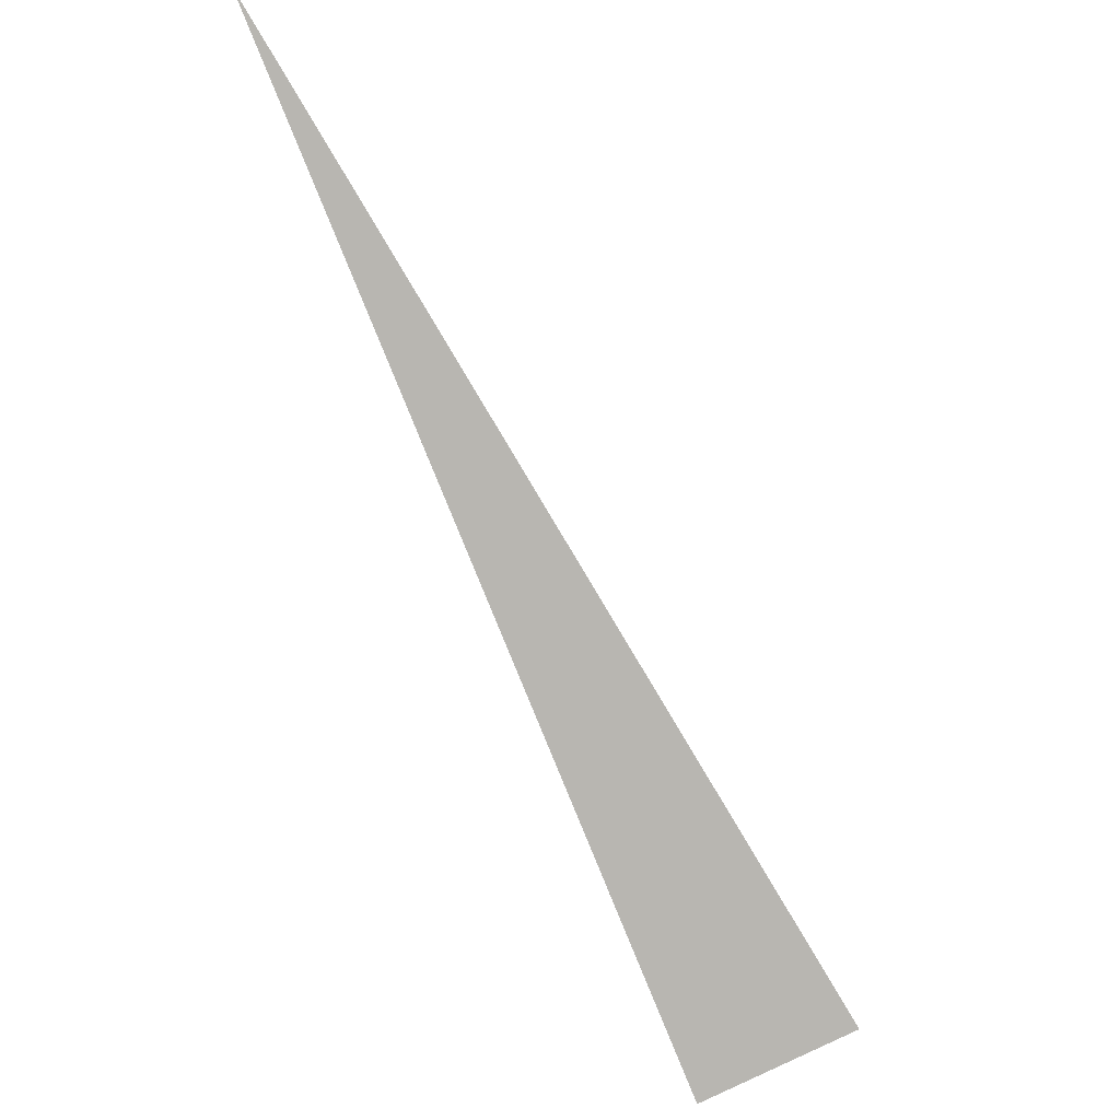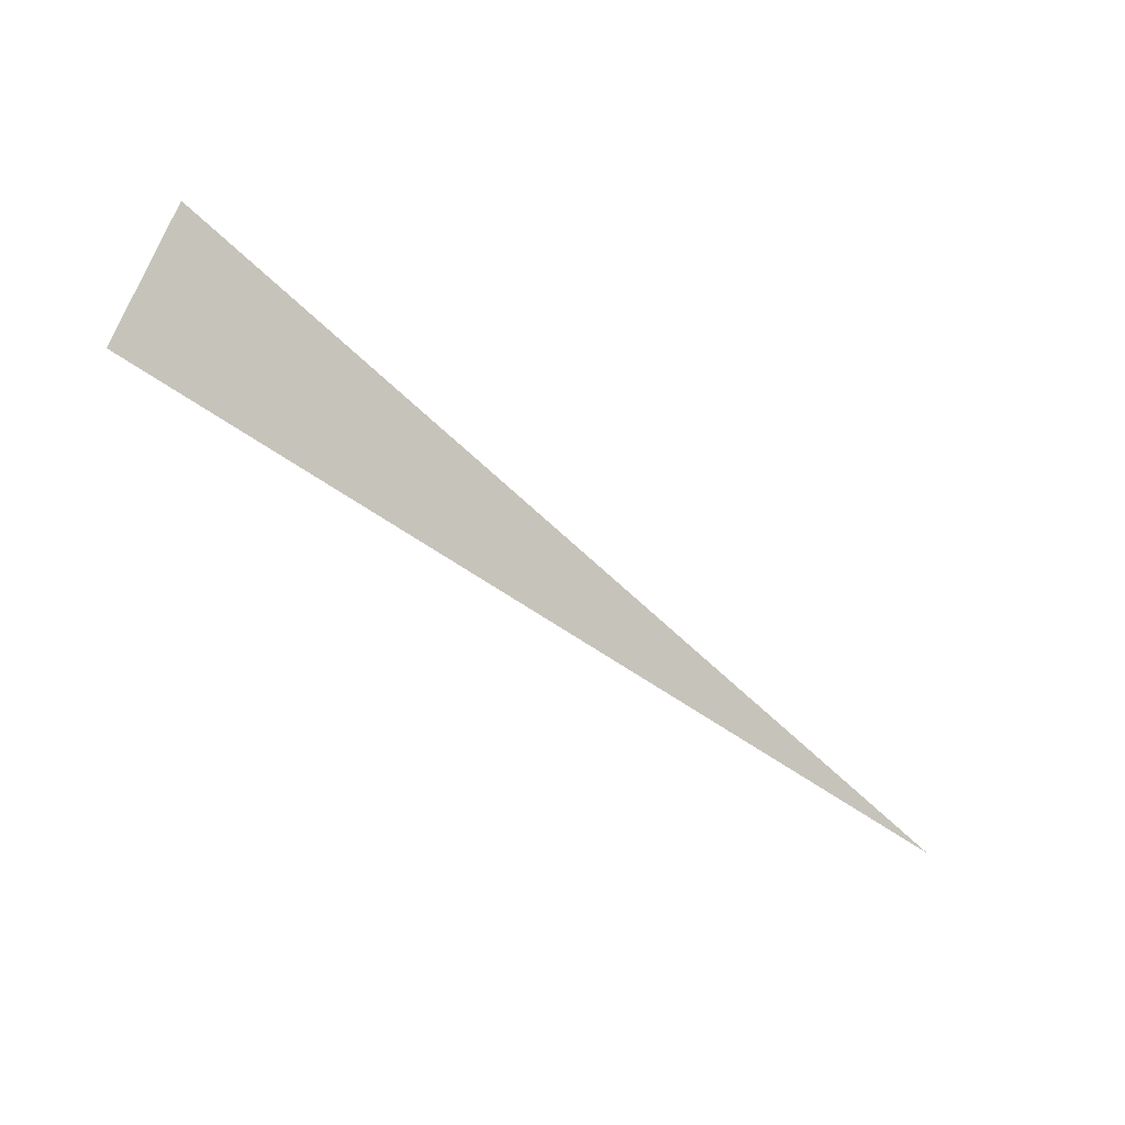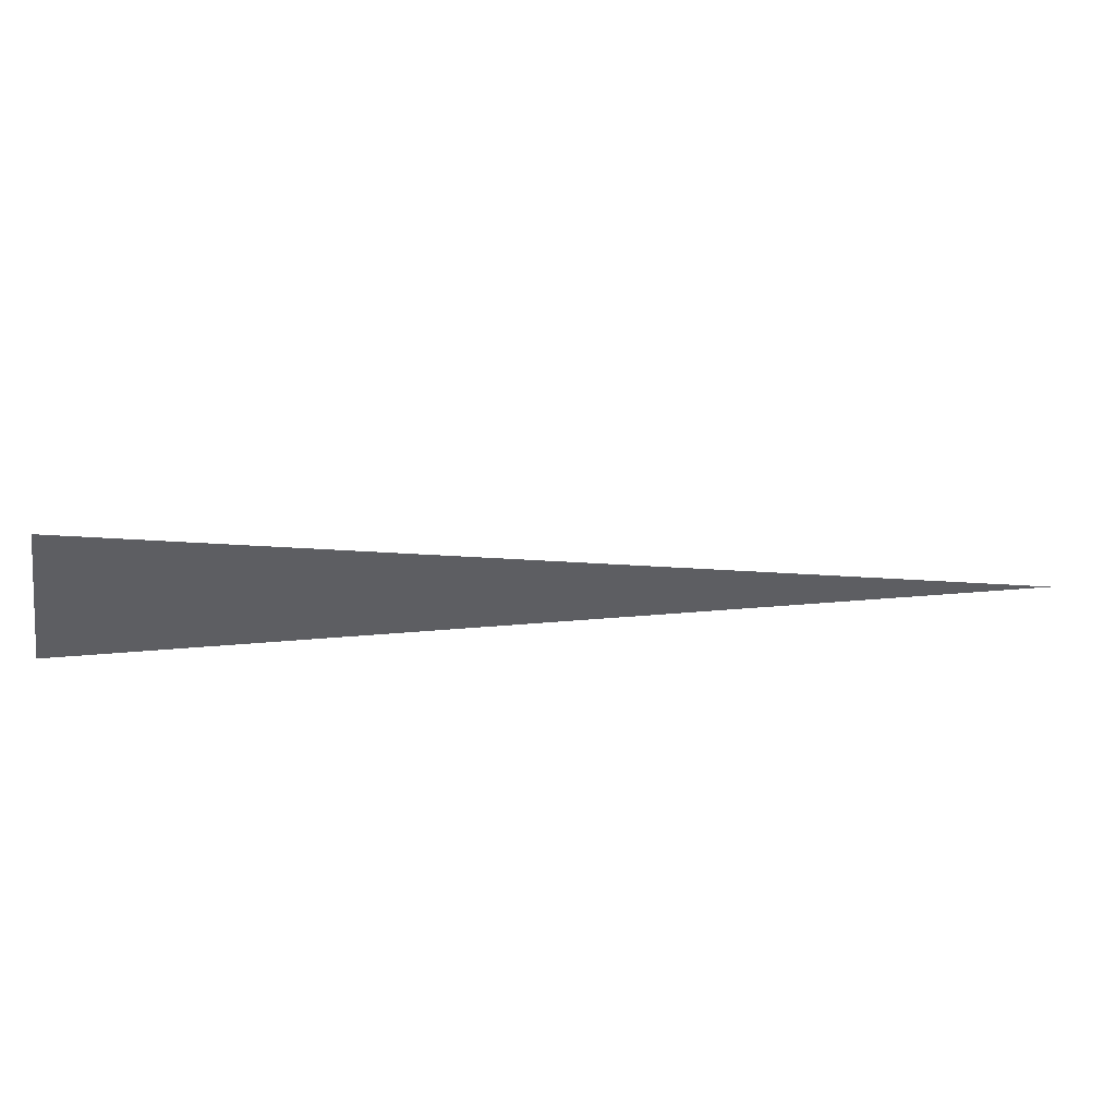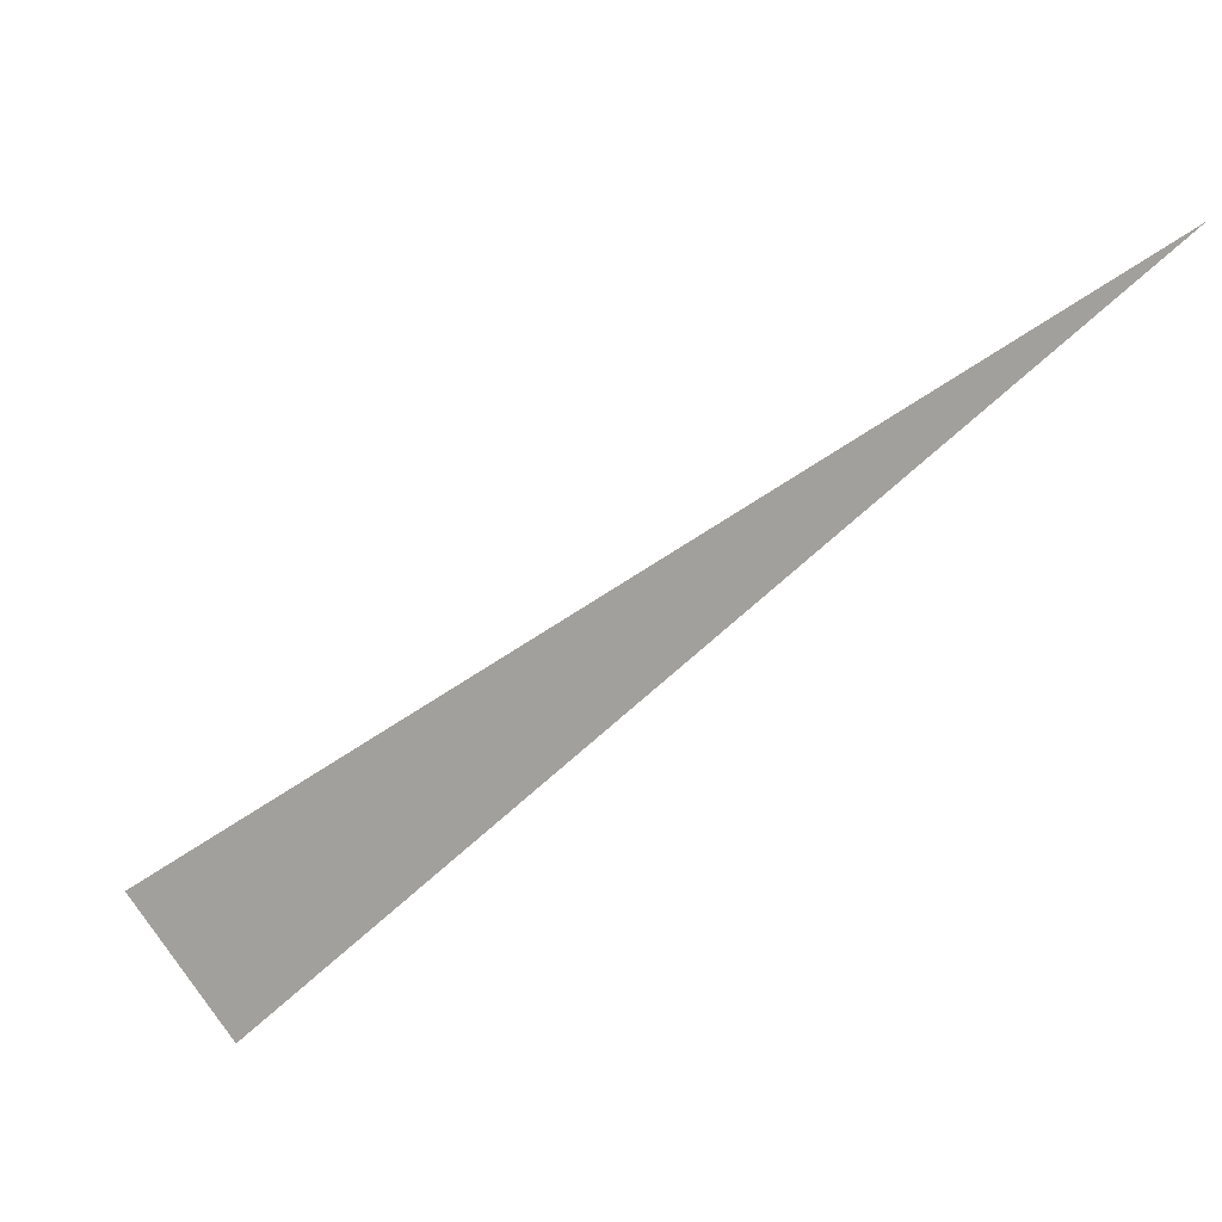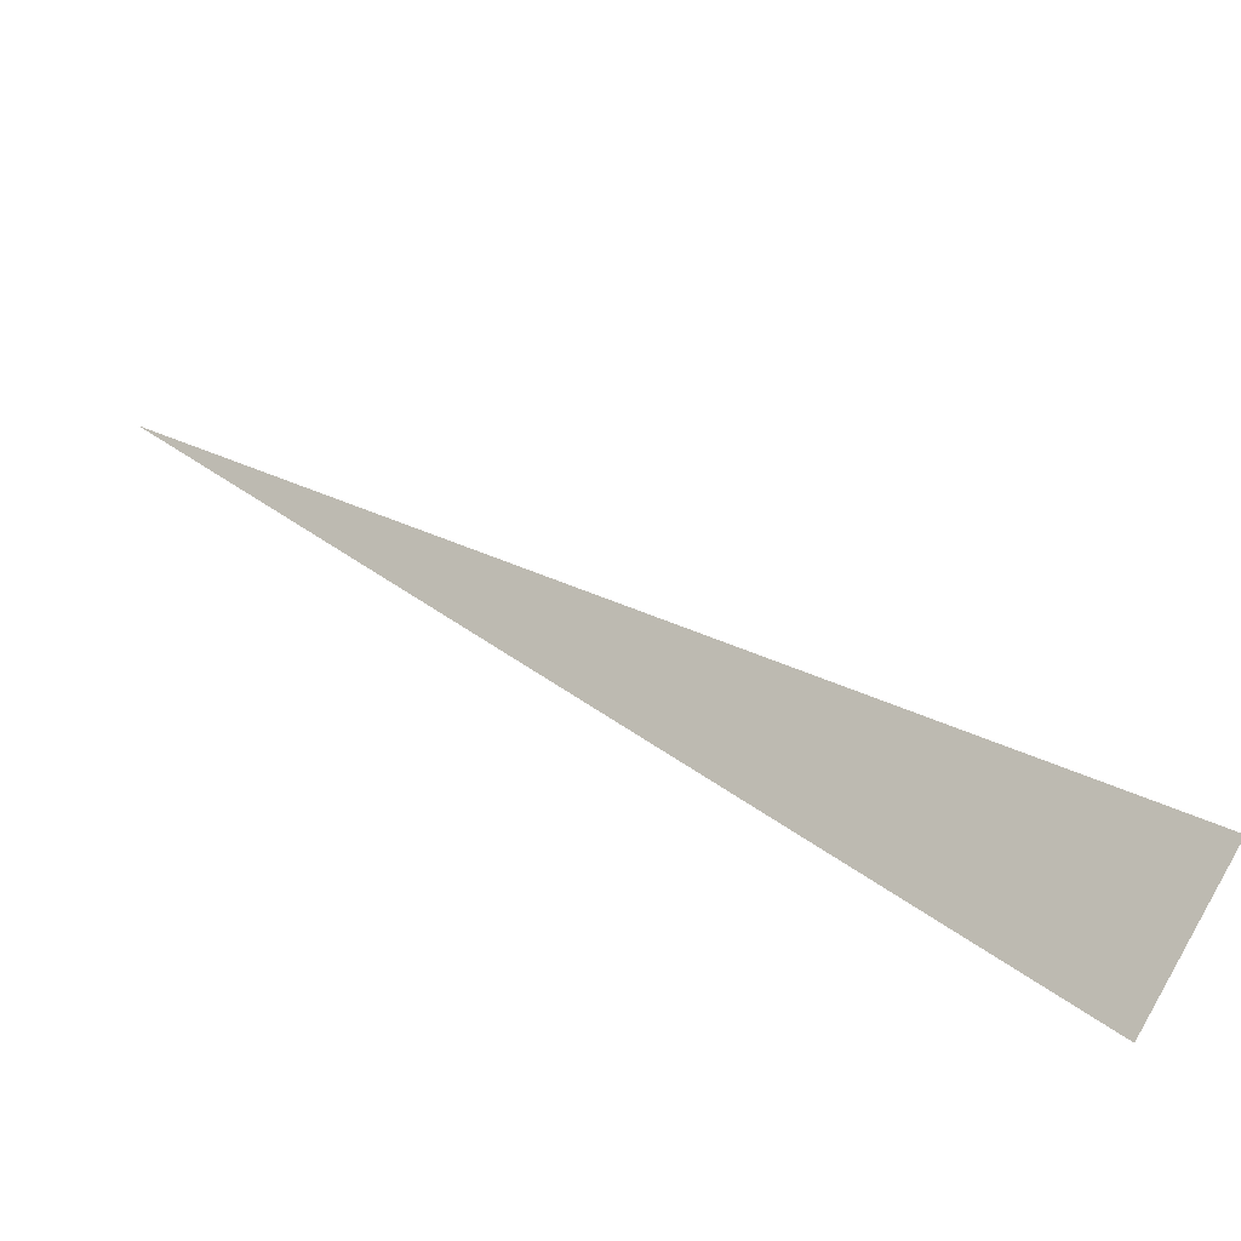
<metadata>
{"format":"obj","ext":"obj","renderer":"f3d","projection":"perspective","resolution":1024,"background":"white","views":[{"elev":-33.3,"azim":-60.3,"up":"+Y"},{"elev":-45.4,"azim":97.0,"up":"+Z"},{"elev":15.7,"azim":125.4,"up":"+Z"},{"elev":56.6,"azim":157.4,"up":"+Y"},{"elev":-63.6,"azim":-12.2,"up":"+Y"}]}
</metadata>
<code>
v 5.686 2.954 6.556
v 6.024 2.658 6.556
v 6.043 2.683 6.617
v 5.803 2.852 6.556
v 6.024 2.658 6.556
v 5.686 2.954 6.556
f 1 2 3
f 4 5 6

</code>
